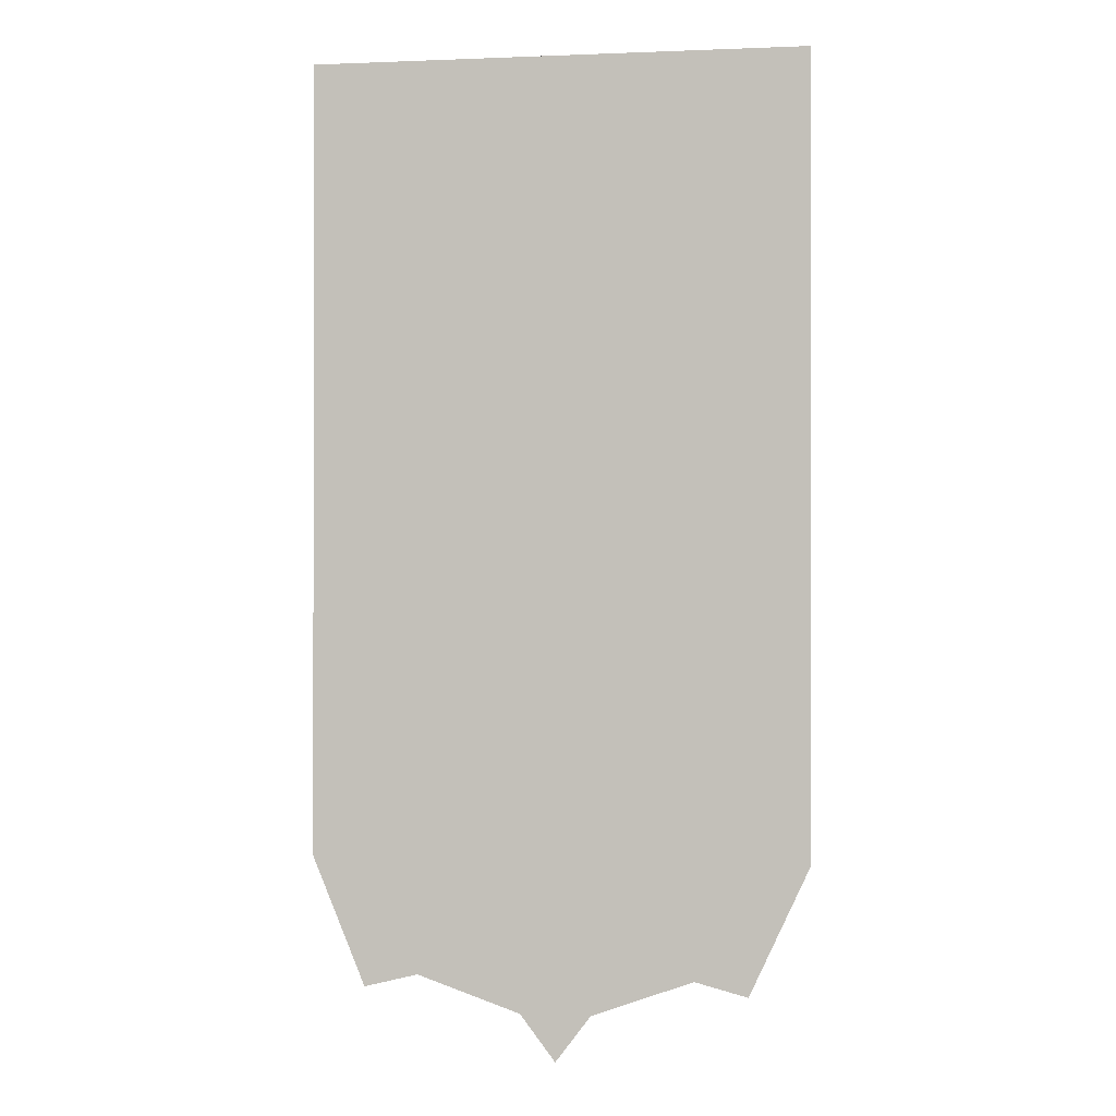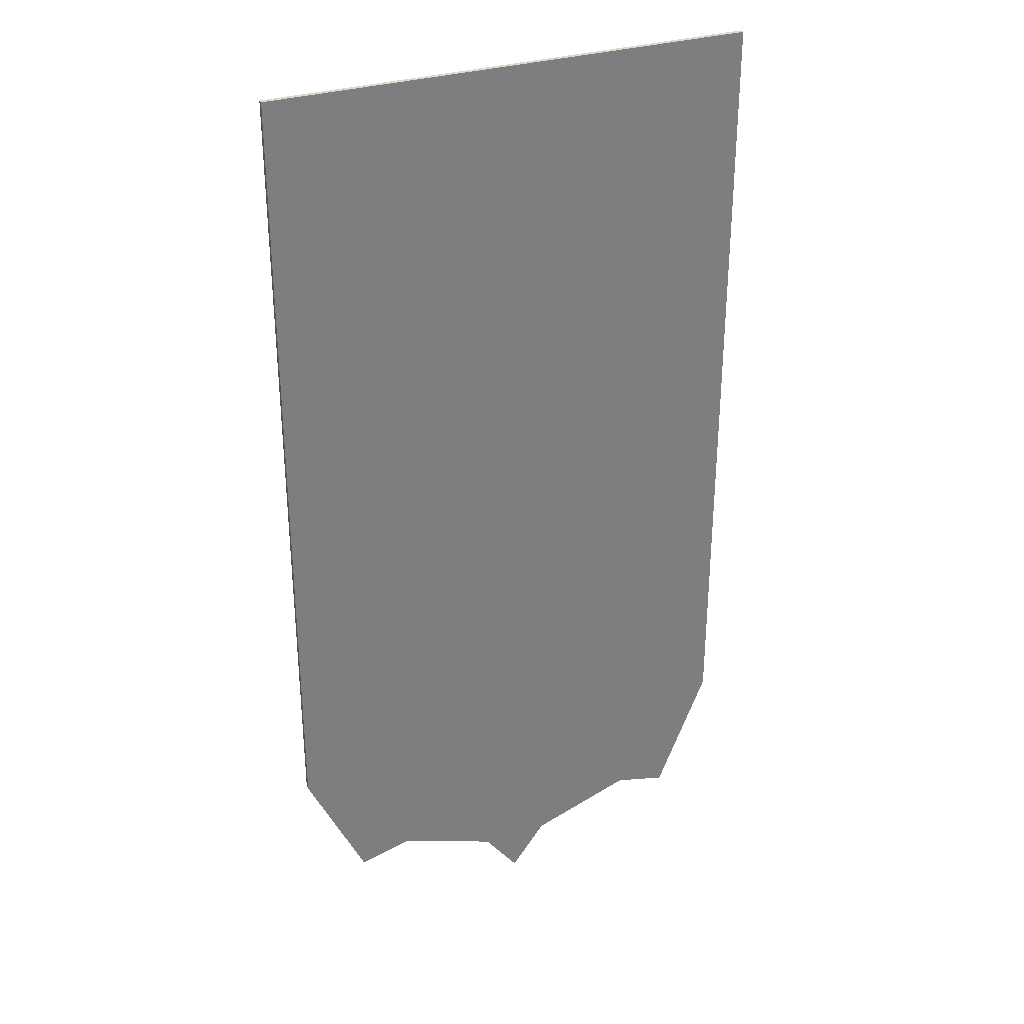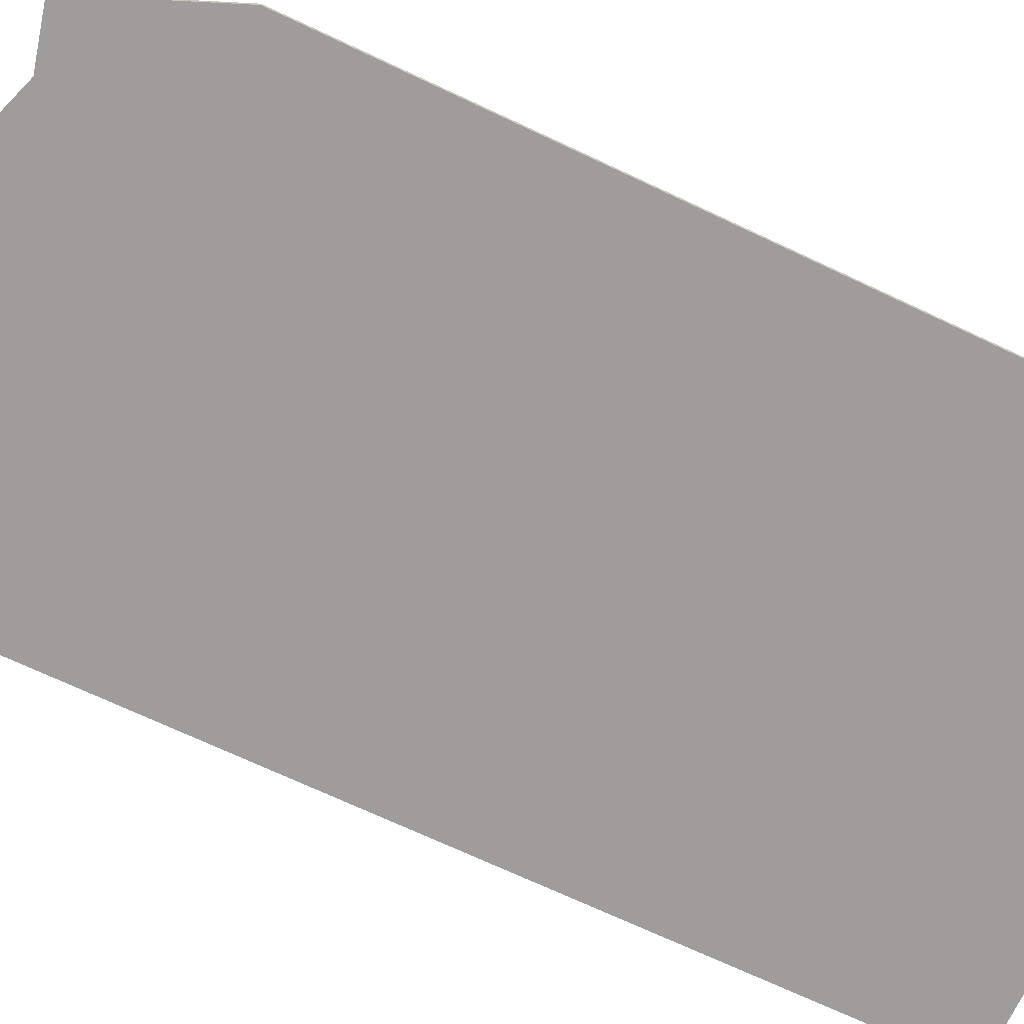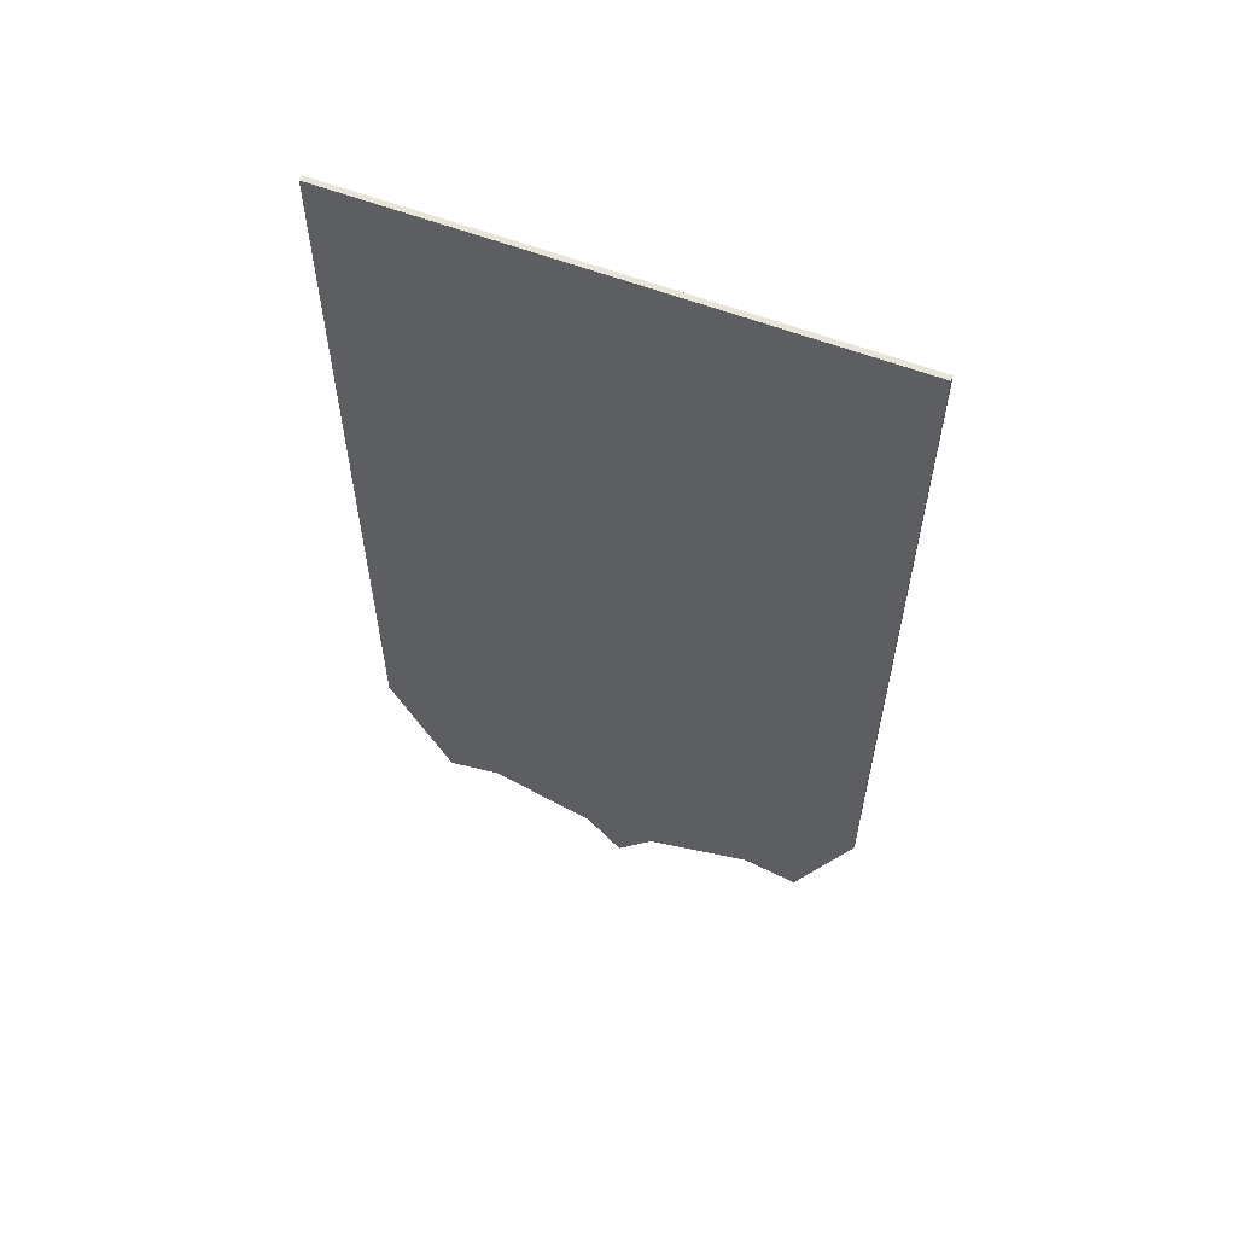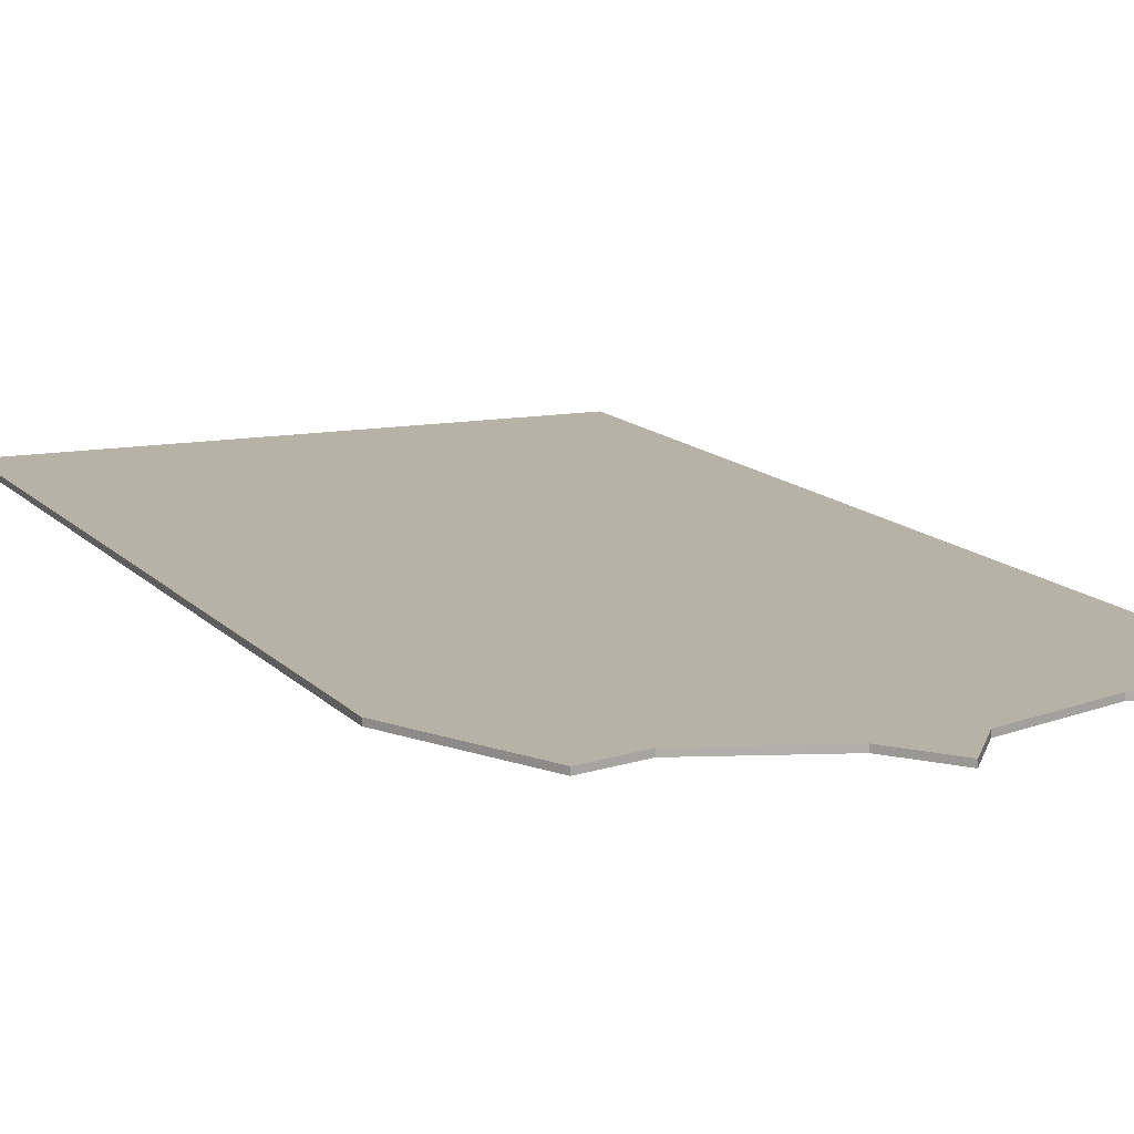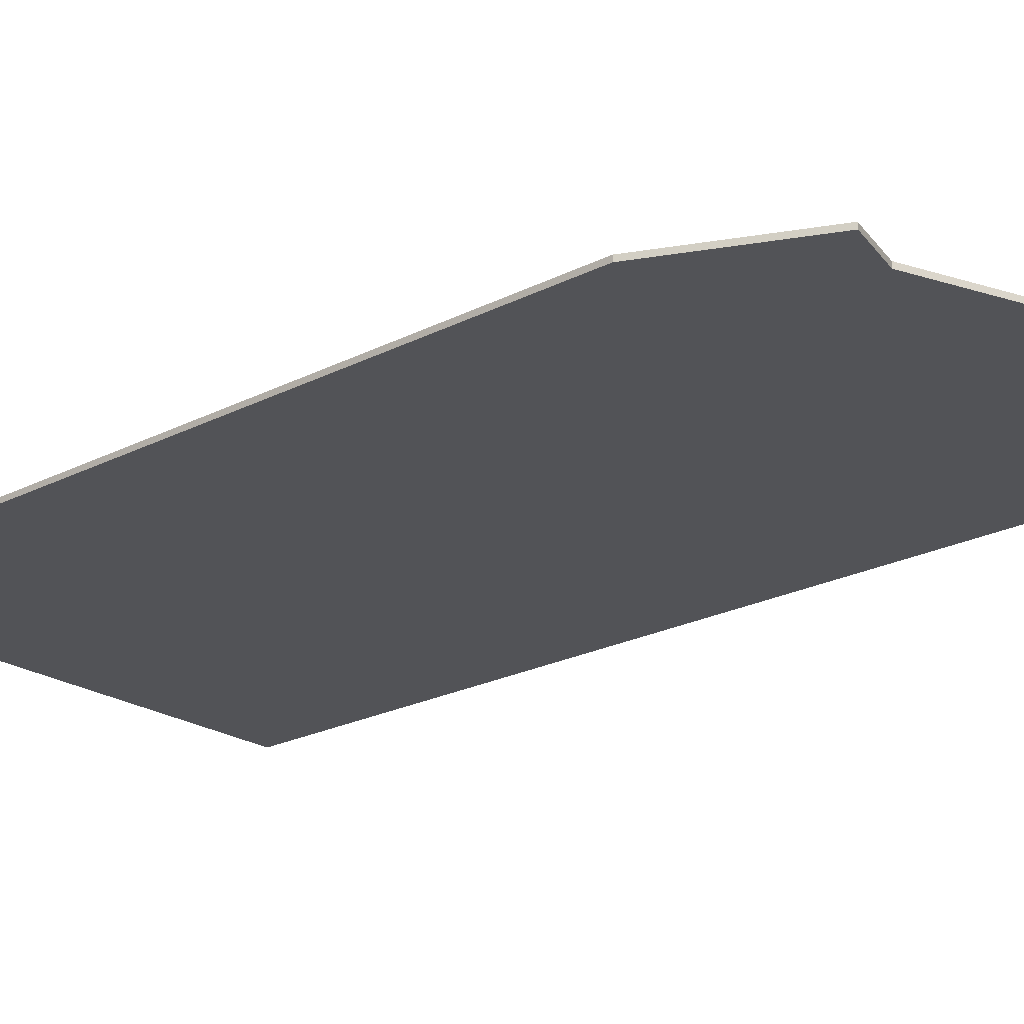
<metadata>
{"format":"obj","ext":"obj","renderer":"f3d","projection":"perspective","resolution":1024,"background":"white","views":[{"elev":-0.5,"azim":-171.0,"up":"+Y"},{"elev":31.6,"azim":-23.7,"up":"+Y"},{"elev":-70.5,"azim":64.8,"up":"+Z"},{"elev":60.6,"azim":21.0,"up":"+Y"},{"elev":12.4,"azim":-23.9,"up":"+Z"},{"elev":-22.4,"azim":-48.4,"up":"+Z"}]}
</metadata>
<code>
g Mesh1 Group1 Model
v 0.5 0.5 0.5
v -0.5 0.5 0.49
v -0.5 0.5 0.5
f 1 2 3
v 0.5 0.5 0.49
f 2 1 4
v 0.5 -1.1 0.49
f 1 5 4
v 0.5 -1.1 0.5
f 5 1 6
v -0.5 -1.1 0.5
f 7 6 1
v -0.2714 -1.333 0.5
f 7 8 6
v -0.3779 -1.361 0.5
f 8 7 9
v -0.3779 -1.361 0.49
f 7 10 9
v -0.5 -1.1 0.49
f 10 7 11
f 7 2 11
f 2 7 3
f 7 1 3
f 5 11 2
v -0.2714 -1.333 0.49
f 5 12 11
v 0.2845 -1.334 0.49
f 5 13 12
v 0.3932 -1.361 0.49
f 13 5 14
f 6 14 5
v 0.3932 -1.361 0.5
f 14 6 15
v 0.2845 -1.334 0.5
f 6 16 15
f 16 6 8
v -0.06629 -1.406 0.5
f 17 16 8
v 0.07584 -1.406 0.5
f 17 18 16
v 0.004772 -1.5 0.5
f 18 17 19
v -0.06629 -1.406 0.49
f 20 19 17
v 0.004772 -1.5 0.49
f 19 20 21
v 0.07584 -1.406 0.49
f 20 22 21
f 22 20 12
f 17 12 20
f 12 17 8
f 8 10 12
f 10 8 9
f 11 12 10
f 22 12 13
f 16 22 13
f 22 16 18
f 18 21 22
f 21 18 19
f 14 16 13
f 16 14 15
f 5 2 4

</code>
